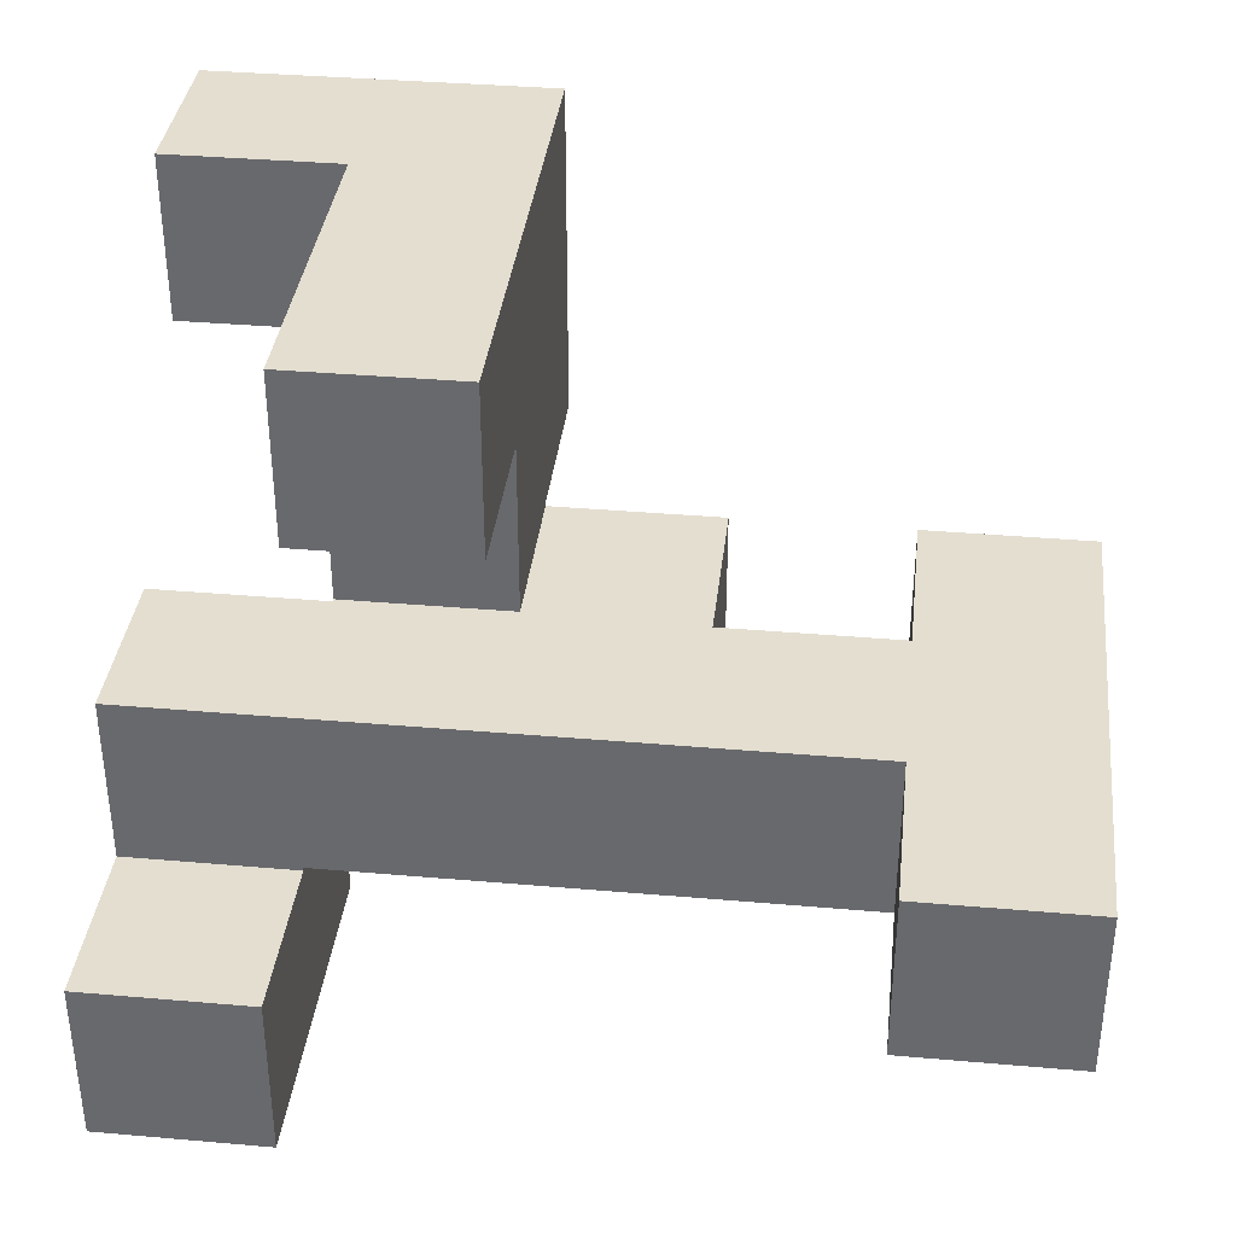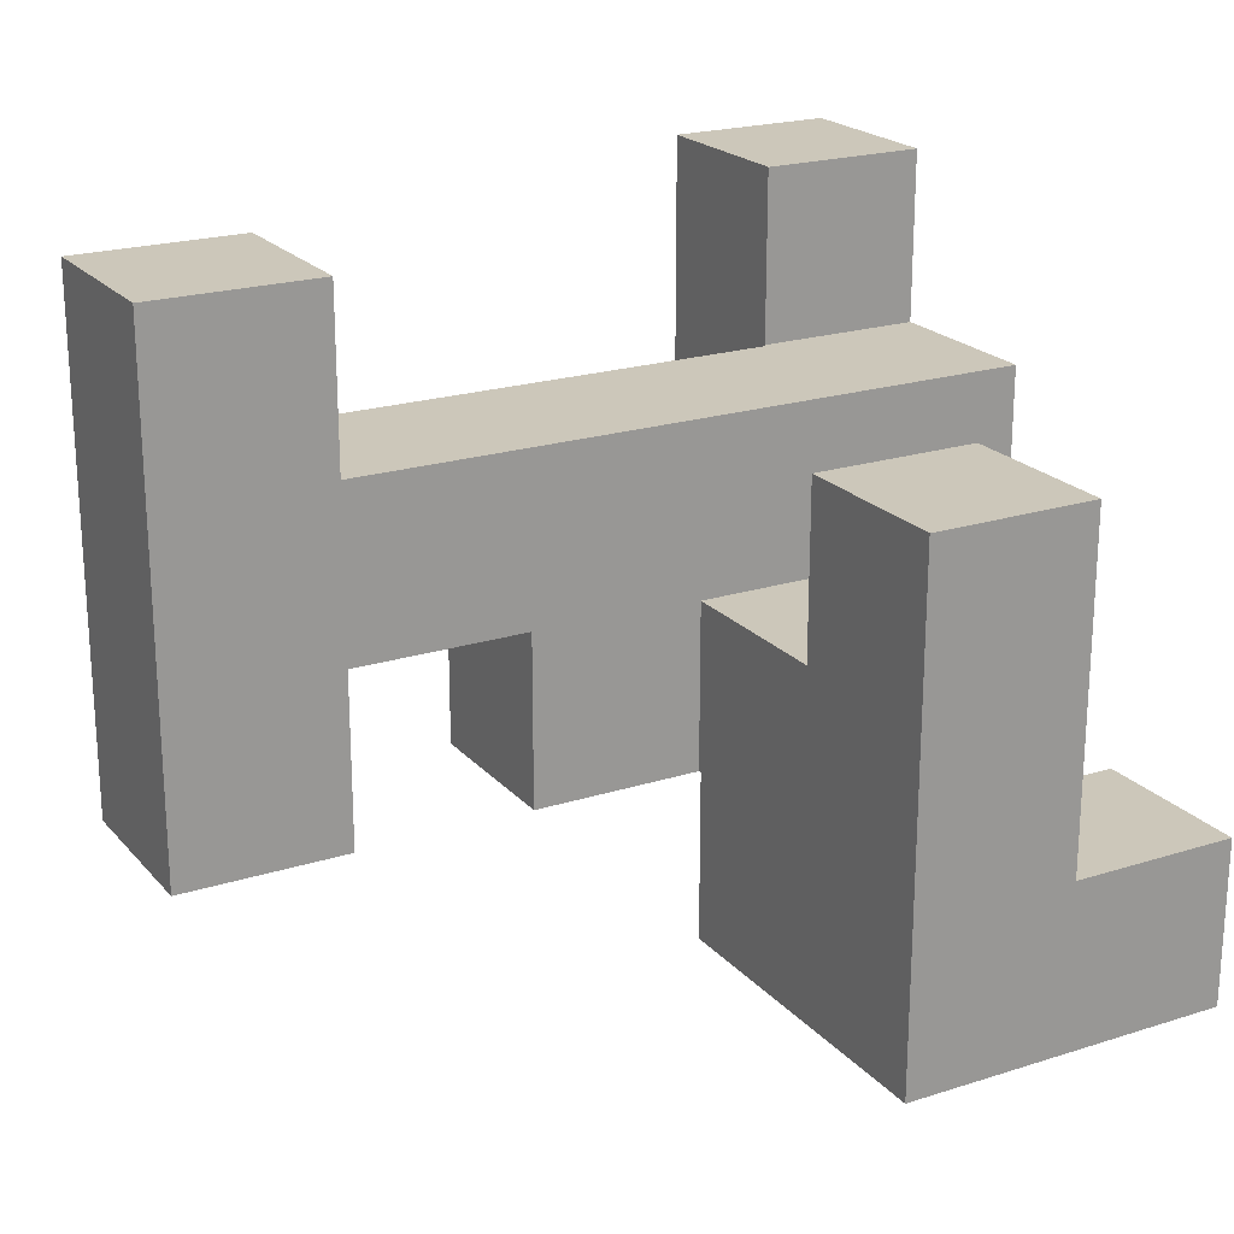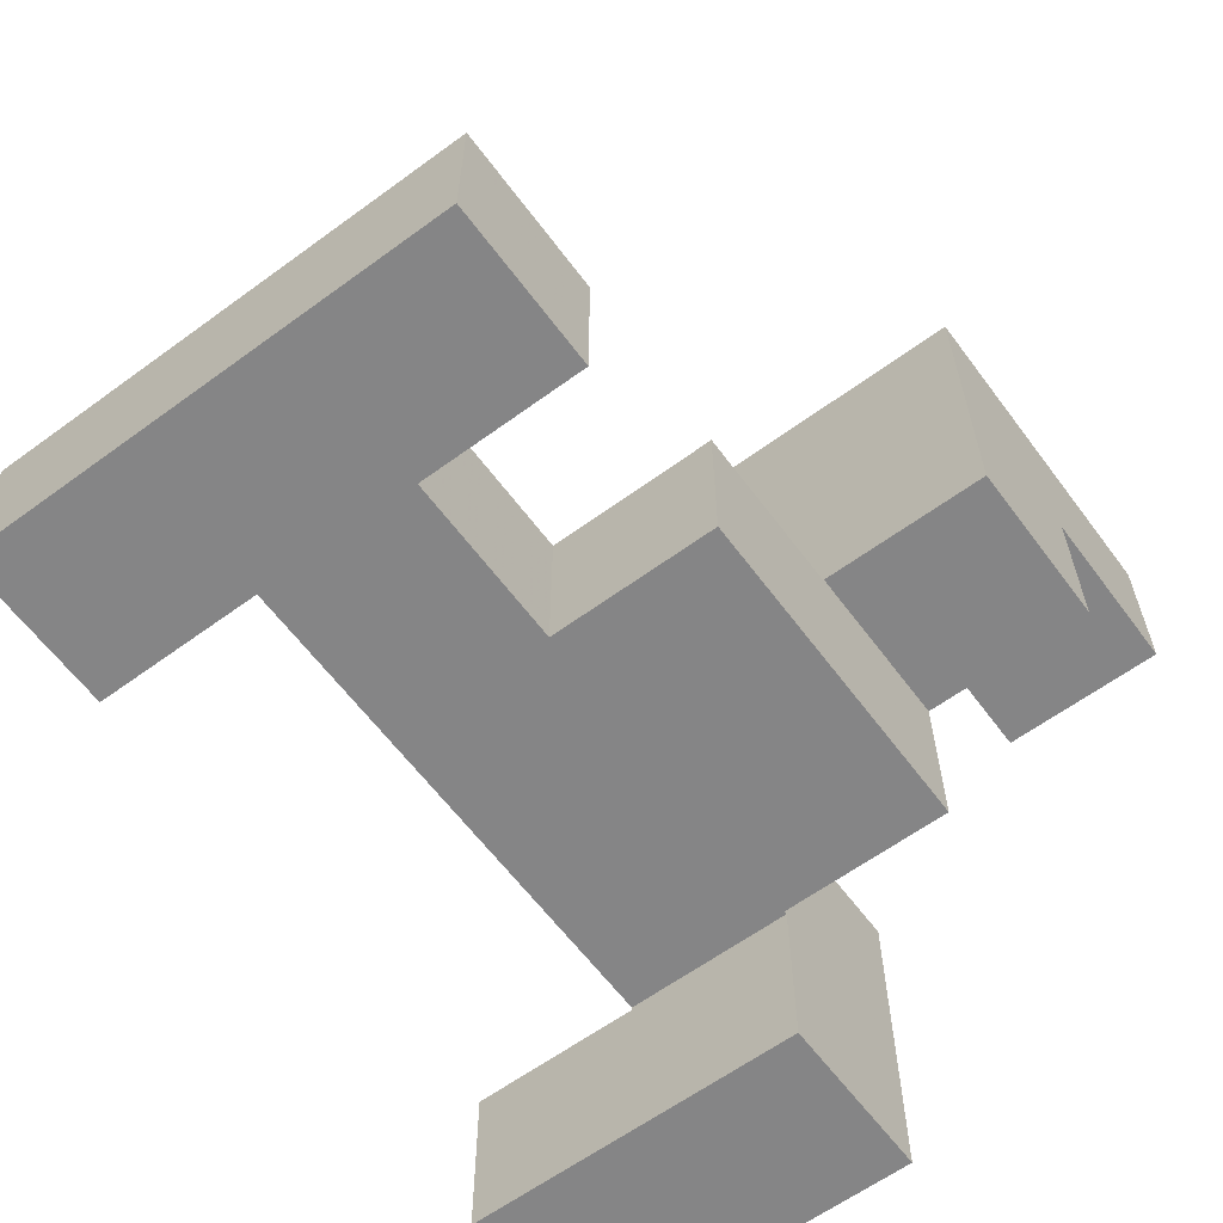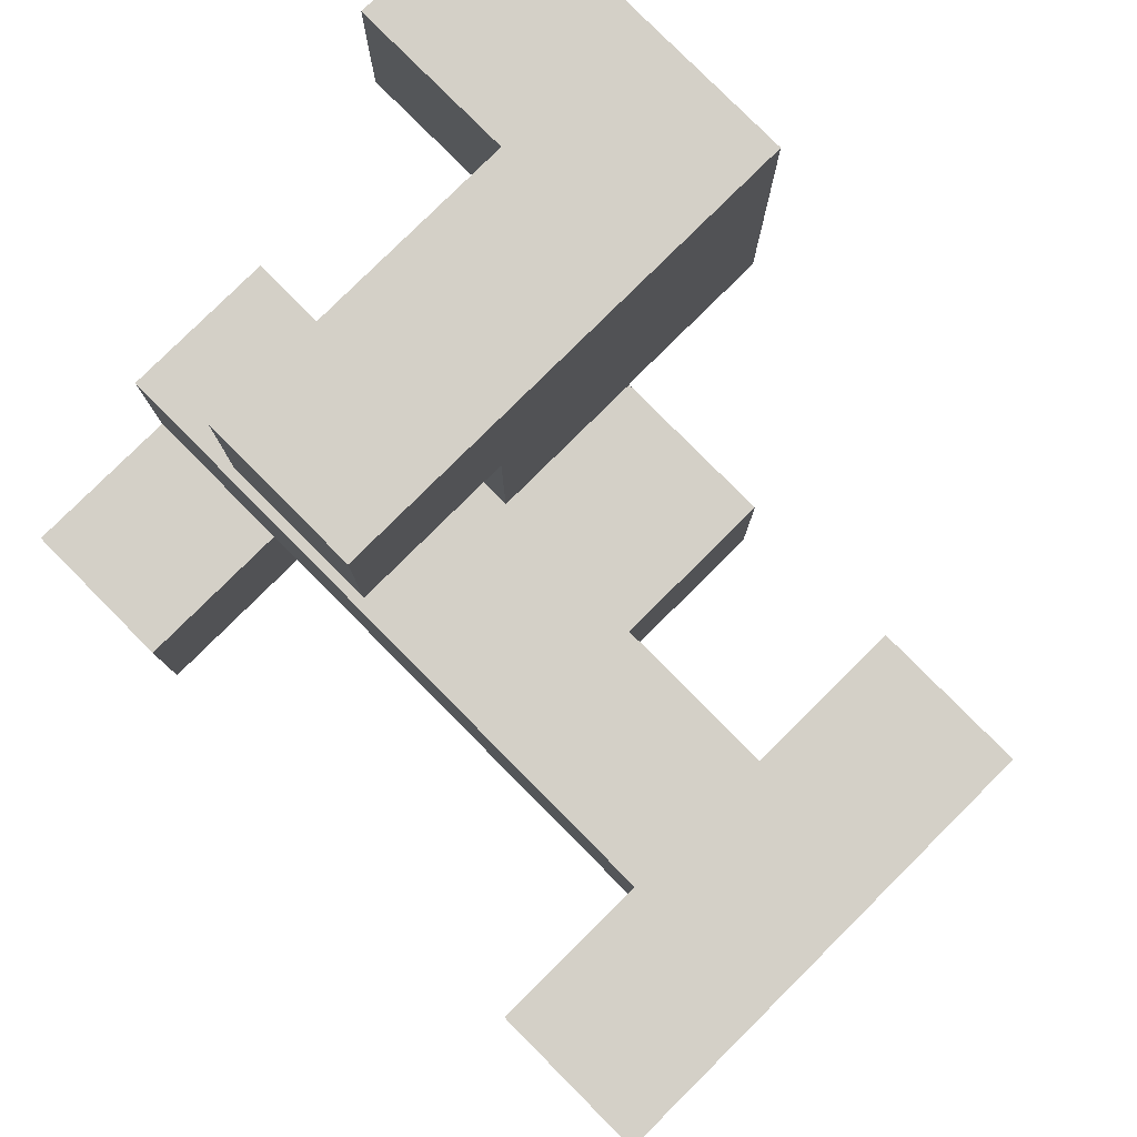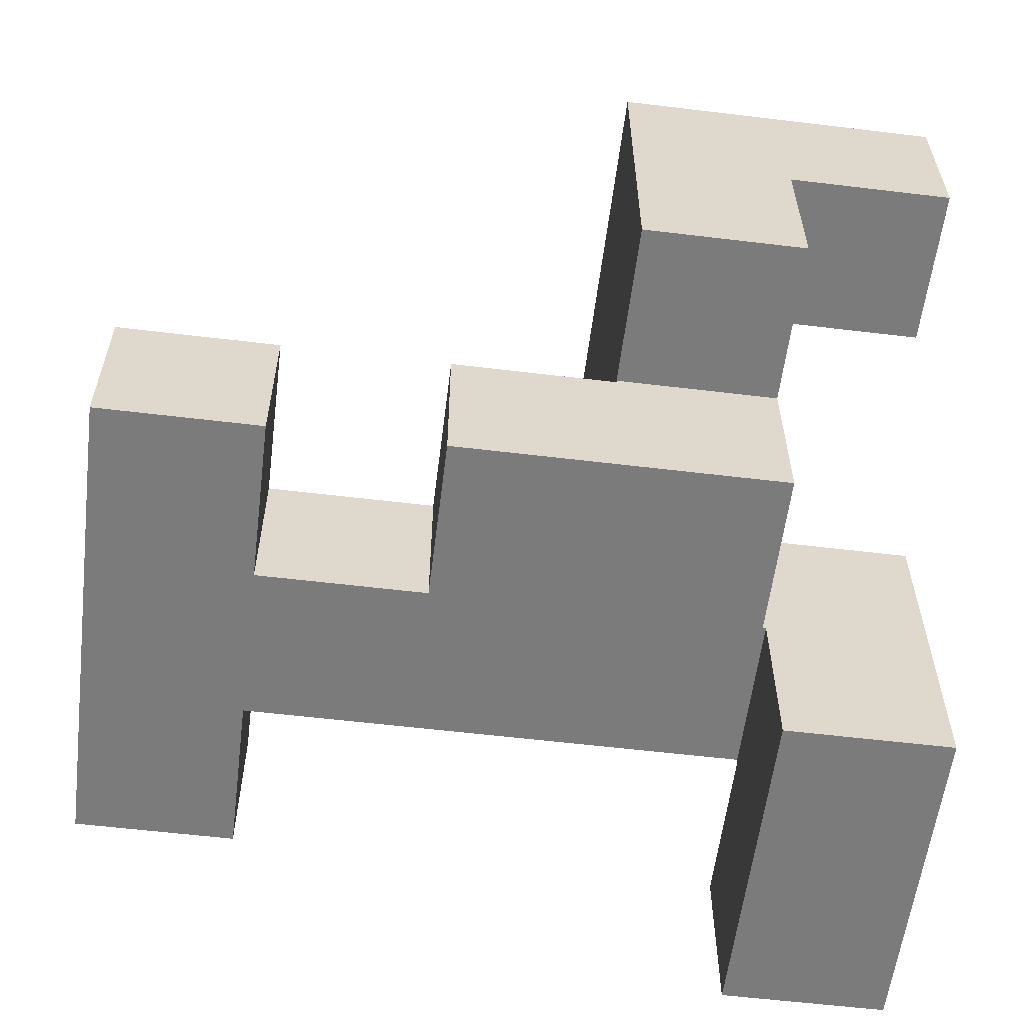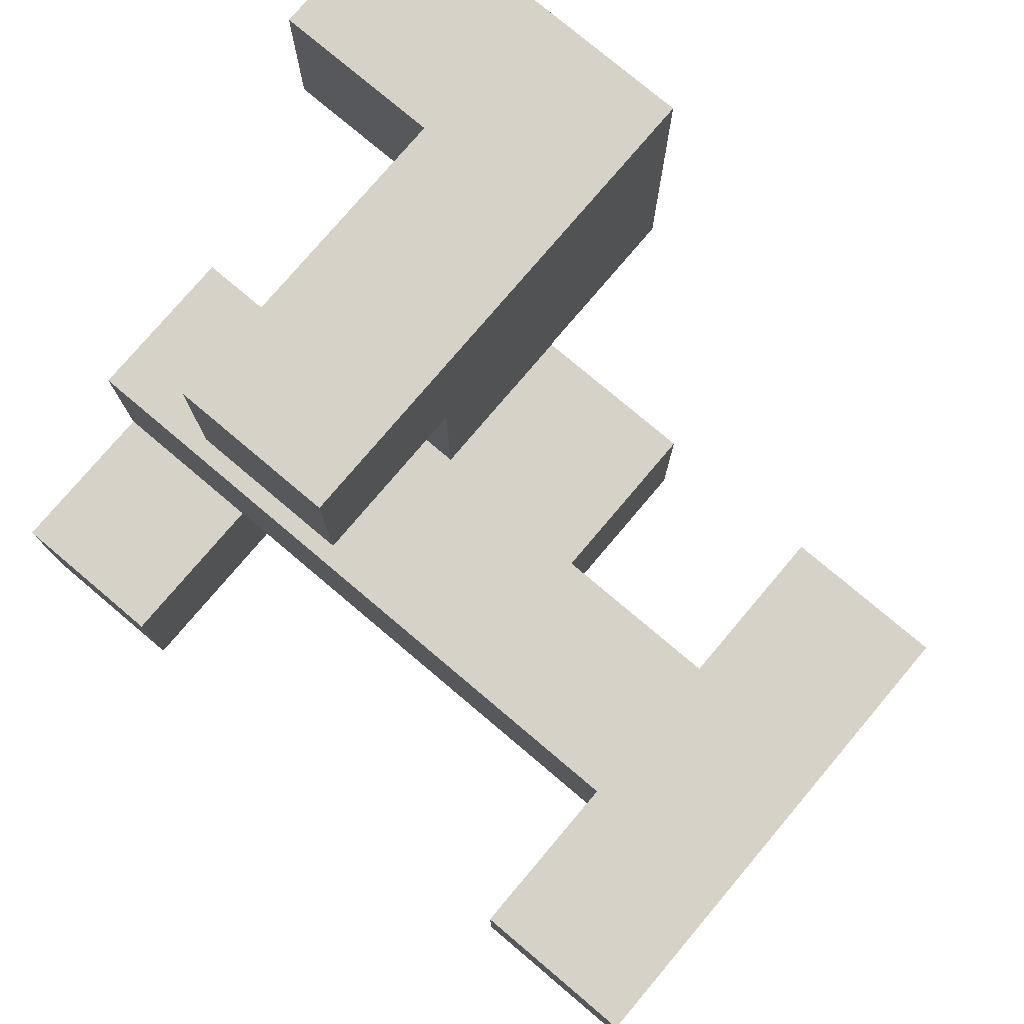
<metadata>
{"format":"obj","ext":"obj","renderer":"f3d","projection":"perspective","resolution":1024,"background":"white","views":[{"elev":36.4,"azim":6.5,"up":"+Y"},{"elev":21.4,"azim":150.7,"up":"+Z"},{"elev":-61.9,"azim":126.6,"up":"+Y"},{"elev":79.9,"azim":45.2,"up":"+Y"},{"elev":-58.5,"azim":172.9,"up":"+Y"},{"elev":77.3,"azim":40.2,"up":"+Y"}]}
</metadata>
<code>
v -0.996 -0.596 0.4
v -0.996 -0.596 0.404
v -0.996 -0.204 0.404
v -0.996 -0.204 0.4
v -0.996 -0.596 0.796
v -0.996 -0.204 0.796
v -0.604 -0.596 0.4
v -0.604 -0.204 0.4
v -0.604 -0.204 0.404
v -0.604 -0.596 0.404
v -0.604 -0.204 0.796
v -0.604 -0.596 0.796
v -0.996 -0.596 0.004
v -0.996 -0.596 0.396
v -0.996 -0.204 0.396
v -0.996 -0.204 0.004
v -0.996 -0.2 0.396
v -0.996 -0.2 0.004
v -0.604 -0.596 0.004
v -0.604 -0.204 0.004
v -0.604 -0.204 0.396
v -0.604 -0.596 0.396
v -0.604 -0.2 0.004
v -0.604 -0.2 0.396
v -0.996 -0.196 0.396
v -0.996 -0.196 0.004
v -0.996 0.196 0.396
v -0.996 0.196 0.004
v -0.604 -0.196 0.004
v -0.604 -0.196 0.396
v -0.6 -0.196 0.004
v -0.6 -0.196 0.396
v -0.604 0.196 0.396
v -0.604 0.196 0.004
v -0.6 0.196 0.396
v -0.6 0.196 0.004
v -0.596 -0.196 -0
v -0.596 -0.196 0.004
v -0.596 0.196 0.004
v -0.596 0.196 -0
v -0.596 -0.196 0.396
v -0.204 -0.196 -0
v -0.204 -0.196 0.004
v -0.204 -0.196 0.396
v -0.2 -0.196 -0
v -0.2 -0.196 0.004
v -0.2 -0.196 0.396
v -0.596 0.196 0.396
v -0.204 0.196 0.004
v -0.204 0.196 -0
v -0.204 0.196 0.396
v -0.2 0.196 0.004
v -0.2 0.196 -0
v -0.2 0.196 0.396
v -0.596 -0.196 -0.396
v -0.596 -0.196 -0.004
v -0.596 0.196 -0.004
v -0.596 0.196 -0.396
v -0.596 0.2 -0.004
v -0.596 0.2 -0.396
v -0.204 0.196 -0.396
v -0.204 0.2 -0.396
v -0.204 0.2 -0.004
v -0.204 0.196 -0.004
v -0.204 -0.196 -0.396
v -0.204 -0.196 -0.004
v -0.2 -0.196 -0.396
v -0.2 -0.196 -0.004
v -0.2 0.196 -0.004
v -0.2 0.196 -0.396
v -0.596 0.204 -0.4
v -0.596 0.204 -0.396
v -0.596 0.596 -0.396
v -0.596 0.596 -0.4
v -0.596 0.6 -0.396
v -0.596 0.6 -0.4
v -0.596 0.204 -0.004
v -0.596 0.596 -0.004
v -0.596 0.6 -0.004
v -0.204 0.204 -0.4
v -0.204 0.596 -0.4
v -0.204 0.596 -0.396
v -0.204 0.204 -0.396
v -0.204 0.6 -0.4
v -0.204 0.6 -0.396
v -0.204 0.204 -0.004
v -0.204 0.596 -0.004
v -0.204 0.6 -0.004
v -0.596 0.604 -0.396
v -0.596 0.604 -0.4
v -0.596 0.996 -0.396
v -0.596 0.996 -0.4
v -0.596 0.604 -0.004
v -0.596 0.996 -0.004
v -0.596 0.604 -0
v -0.596 0.996 -0
v -0.204 0.604 -0.4
v -0.204 0.604 -0.396
v -0.204 0.996 -0.4
v -0.204 0.996 -0.396
v -0.204 0.604 -0.004
v -0.204 0.996 -0.004
v -0.204 0.996 -0
v -0.204 0.604 -0
v -0.596 0.604 0.004
v -0.596 0.996 0.004
v -0.596 0.604 0.396
v -0.596 0.996 0.396
v -0.204 0.996 0.004
v -0.204 0.604 0.004
v -0.204 0.996 0.396
v -0.204 0.604 0.396
v 0.196 -0.196 -0
v 0.196 0.196 -0
v 0.196 0.196 0.004
v 0.196 -0.196 0.004
v -0.196 -0.196 -0
v -0.196 -0.196 0.004
v -0.196 -0.196 0.396
v 0.196 -0.196 0.396
v 0.2 -0.196 0.004
v 0.2 -0.196 0.396
v -0.196 0.196 0.004
v -0.196 0.196 -0
v -0.196 0.196 0.396
v 0.196 0.196 0.396
v 0.2 0.196 0.396
v 0.2 0.196 0.004
v 0.204 -0.196 0.004
v 0.204 -0.196 0.396
v 0.596 -0.196 0.004
v 0.596 -0.196 0.396
v 0.6 -0.196 0.004
v 0.6 -0.196 0.396
v 0.204 0.196 0.396
v 0.204 0.196 0.004
v 0.596 0.196 0.396
v 0.596 0.196 0.004
v 0.6 0.196 0.396
v 0.6 0.196 0.004
v 0.604 -0.196 -0
v 0.604 -0.196 0.004
v 0.604 0.196 0.004
v 0.604 0.196 -0
v 0.604 -0.196 0.396
v 0.604 -0.196 0.4
v 0.604 0.196 0.4
v 0.604 0.196 0.396
v 0.996 -0.196 -0
v 0.996 0.196 -0
v 0.996 0.196 0.004
v 0.996 -0.196 0.004
v 0.996 0.196 0.396
v 0.996 -0.196 0.396
v 0.996 0.196 0.4
v 0.996 -0.196 0.4
v 0.196 -0.196 -0.396
v 0.196 0.196 -0.396
v 0.196 0.196 -0.004
v 0.196 -0.196 -0.004
v -0.196 -0.196 -0.396
v -0.196 -0.196 -0.004
v -0.196 0.196 -0.004
v -0.196 0.196 -0.396
v -0.596 0.6 -0.796
v -0.596 0.6 -0.404
v -0.596 0.604 -0.404
v -0.596 0.604 -0.796
v -0.596 0.996 -0.404
v -0.204 0.6 -0.796
v -0.204 0.604 -0.796
v -0.204 0.604 -0.404
v -0.204 0.6 -0.404
v -0.204 0.996 -0.796
v -0.204 0.996 -0.404
v -0.6 0.604 -0.796
v -0.6 0.604 -0.404
v -0.6 0.996 -0.796
v -0.6 0.996 -0.404
v -0.596 0.996 -0.796
v 0.604 -0.196 0.404
v 0.604 0.196 0.404
v 0.604 -0.196 0.796
v 0.604 0.196 0.796
v 0.996 0.196 0.404
v 0.996 -0.196 0.404
v 0.996 0.196 0.796
v 0.996 -0.196 0.796
v -0.596 0.204 -0.796
v -0.596 0.204 -0.404
v -0.596 0.596 -0.404
v -0.596 0.596 -0.796
v -0.204 0.204 -0.796
v -0.204 0.596 -0.796
v -0.204 0.596 -0.404
v -0.204 0.204 -0.404
v -0.996 0.604 -0.796
v -0.996 0.604 -0.404
v -0.996 0.996 -0.404
v -0.996 0.996 -0.796
v -0.604 0.604 -0.796
v -0.604 0.604 -0.404
v -0.604 0.996 -0.404
v -0.604 0.996 -0.796
v 0.604 -0.196 -0.396
v 0.604 -0.196 -0.004
v 0.604 0.196 -0.004
v 0.604 0.196 -0.396
v 0.996 -0.196 -0.396
v 0.996 0.196 -0.396
v 0.996 0.196 -0.004
v 0.996 -0.196 -0.004
f 1 2 3 4
f 2 5 6 3
f 7 8 9 10
f 10 9 11 12
f 1 7 10 2
f 2 10 12 5
f 4 3 9 8
f 3 6 11 9
f 5 12 11 6
f 13 14 15 16
f 16 15 17 18
f 14 1 4 15
f 19 20 21 22
f 20 23 24 21
f 22 21 8 7
f 13 19 22 14
f 14 22 7 1
f 15 4 8 21
f 13 16 20 19
f 16 18 23 20
f 15 21 24 17
f 18 17 25 26
f 26 25 27 28
f 23 29 30 24
f 29 31 32 30
f 28 27 33 34
f 34 33 35 36
f 18 26 29 23
f 26 28 34 29
f 29 34 36 31
f 17 24 30 25
f 25 30 33 27
f 30 32 35 33
f 37 38 39 40
f 31 38 41 32
f 37 42 43 38
f 38 43 44 41
f 42 45 46 43
f 43 46 47 44
f 36 35 48 39
f 40 39 49 50
f 39 48 51 49
f 50 49 52 53
f 49 51 54 52
f 31 36 39 38
f 32 41 48 35
f 41 44 51 48
f 44 47 54 51
f 55 56 57 58
f 58 57 59 60
f 56 37 40 57
f 61 62 63 64
f 55 65 66 56
f 56 66 42 37
f 65 67 68 66
f 66 68 45 42
f 57 40 50 64
f 61 64 69 70
f 64 50 53 69
f 55 58 61 65
f 65 61 70 67
f 58 60 62 61
f 57 64 63 59
f 71 72 73 74
f 74 73 75 76
f 60 59 77 72
f 72 77 78 73
f 73 78 79 75
f 80 81 82 83
f 81 84 85 82
f 62 83 86 63
f 83 82 87 86
f 82 85 88 87
f 71 80 83 72
f 60 72 83 62
f 59 63 86 77
f 77 86 87 78
f 78 87 88 79
f 76 75 89 90
f 90 89 91 92
f 75 79 93 89
f 89 93 94 91
f 93 95 96 94
f 84 97 98 85
f 97 99 100 98
f 85 98 101 88
f 98 100 102 101
f 101 102 103 104
f 93 101 104 95
f 92 91 100 99
f 91 94 102 100
f 94 96 103 102
f 79 88 101 93
f 95 105 106 96
f 105 107 108 106
f 104 103 109 110
f 110 109 111 112
f 95 104 110 105
f 105 110 112 107
f 96 106 109 103
f 106 108 111 109
f 107 112 111 108
f 113 114 115 116
f 45 117 118 46
f 46 118 119 47
f 117 113 116 118
f 118 116 120 119
f 116 121 122 120
f 53 52 123 124
f 52 54 125 123
f 124 123 115 114
f 123 125 126 115
f 115 126 127 128
f 116 115 128 121
f 47 119 125 54
f 119 120 126 125
f 120 122 127 126
f 121 129 130 122
f 129 131 132 130
f 131 133 134 132
f 128 127 135 136
f 136 135 137 138
f 138 137 139 140
f 121 128 136 129
f 129 136 138 131
f 131 138 140 133
f 122 130 135 127
f 130 132 137 135
f 132 134 139 137
f 141 142 143 144
f 145 146 147 148
f 149 150 151 152
f 152 151 153 154
f 154 153 155 156
f 133 142 145 134
f 141 149 152 142
f 142 152 154 145
f 145 154 156 146
f 140 139 148 143
f 144 143 151 150
f 143 148 153 151
f 148 147 155 153
f 133 140 143 142
f 134 145 148 139
f 157 158 159 160
f 160 159 114 113
f 67 161 162 68
f 68 162 117 45
f 161 157 160 162
f 162 160 113 117
f 70 69 163 164
f 69 53 124 163
f 164 163 159 158
f 163 124 114 159
f 67 70 164 161
f 161 164 158 157
f 165 166 167 168
f 166 76 90 167
f 167 90 92 169
f 170 171 172 173
f 171 174 175 172
f 173 172 97 84
f 172 175 99 97
f 176 168 167 177
f 178 179 169 180
f 180 169 175 174
f 169 92 99 175
f 165 168 171 170
f 176 178 180 168
f 168 180 174 171
f 177 167 169 179
f 146 181 182 147
f 181 183 184 182
f 156 155 185 186
f 186 185 187 188
f 146 156 186 181
f 181 186 188 183
f 147 182 185 155
f 182 184 187 185
f 183 188 187 184
f 189 190 191 192
f 192 191 166 165
f 190 71 74 191
f 191 74 76 166
f 193 194 195 196
f 194 170 173 195
f 196 195 81 80
f 195 173 84 81
f 189 193 196 190
f 190 196 80 71
f 189 192 194 193
f 192 165 170 194
f 197 198 199 200
f 197 201 202 198
f 201 176 177 202
f 200 199 203 204
f 204 203 179 178
f 197 200 204 201
f 201 204 178 176
f 198 202 203 199
f 202 177 179 203
f 205 206 207 208
f 206 141 144 207
f 209 210 211 212
f 212 211 150 149
f 205 209 212 206
f 206 212 149 141
f 208 207 211 210
f 207 144 150 211
f 205 208 210 209

</code>
